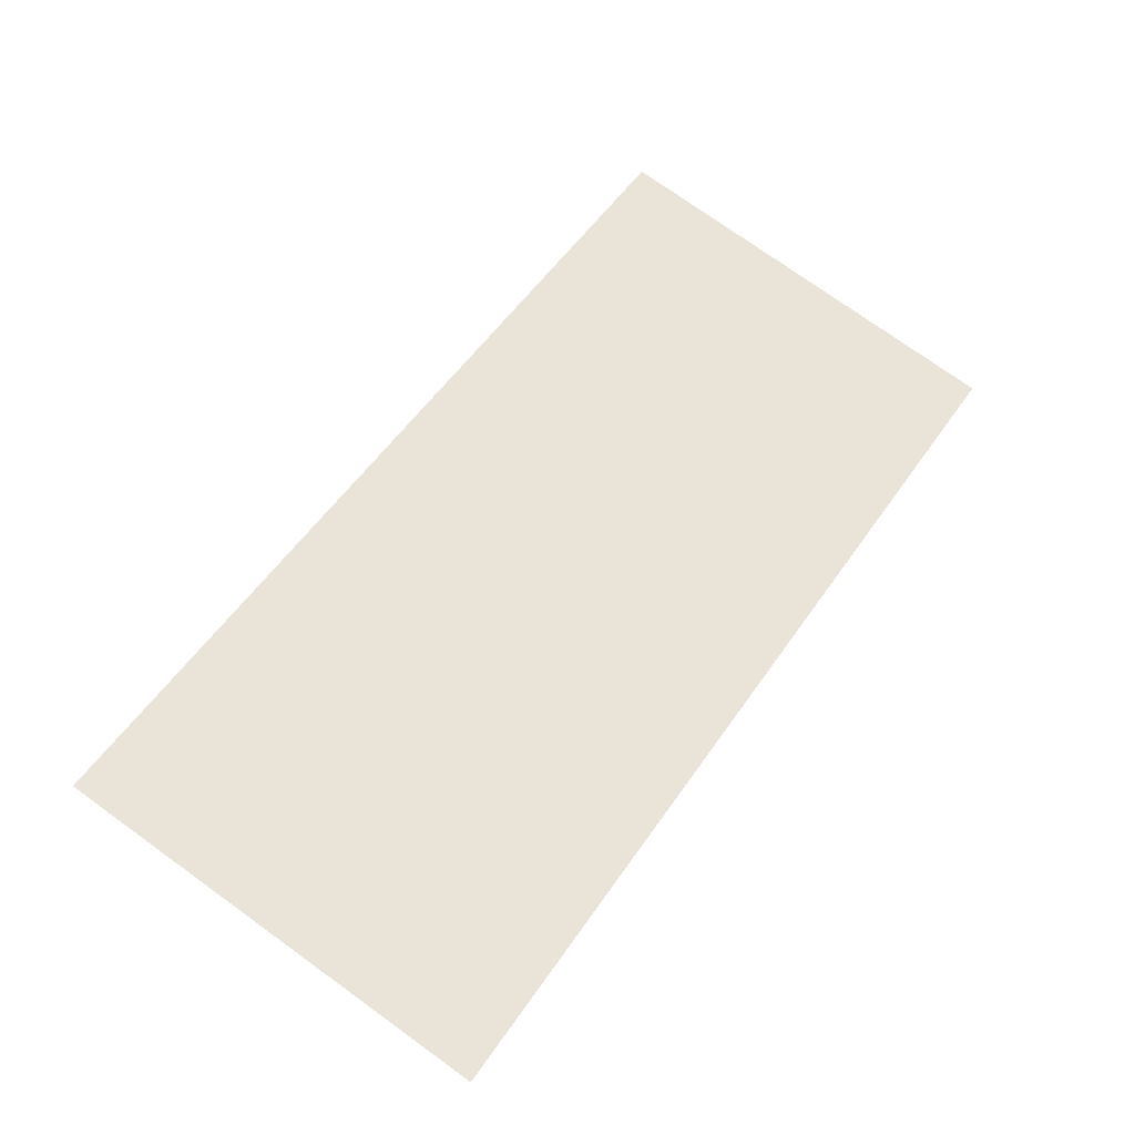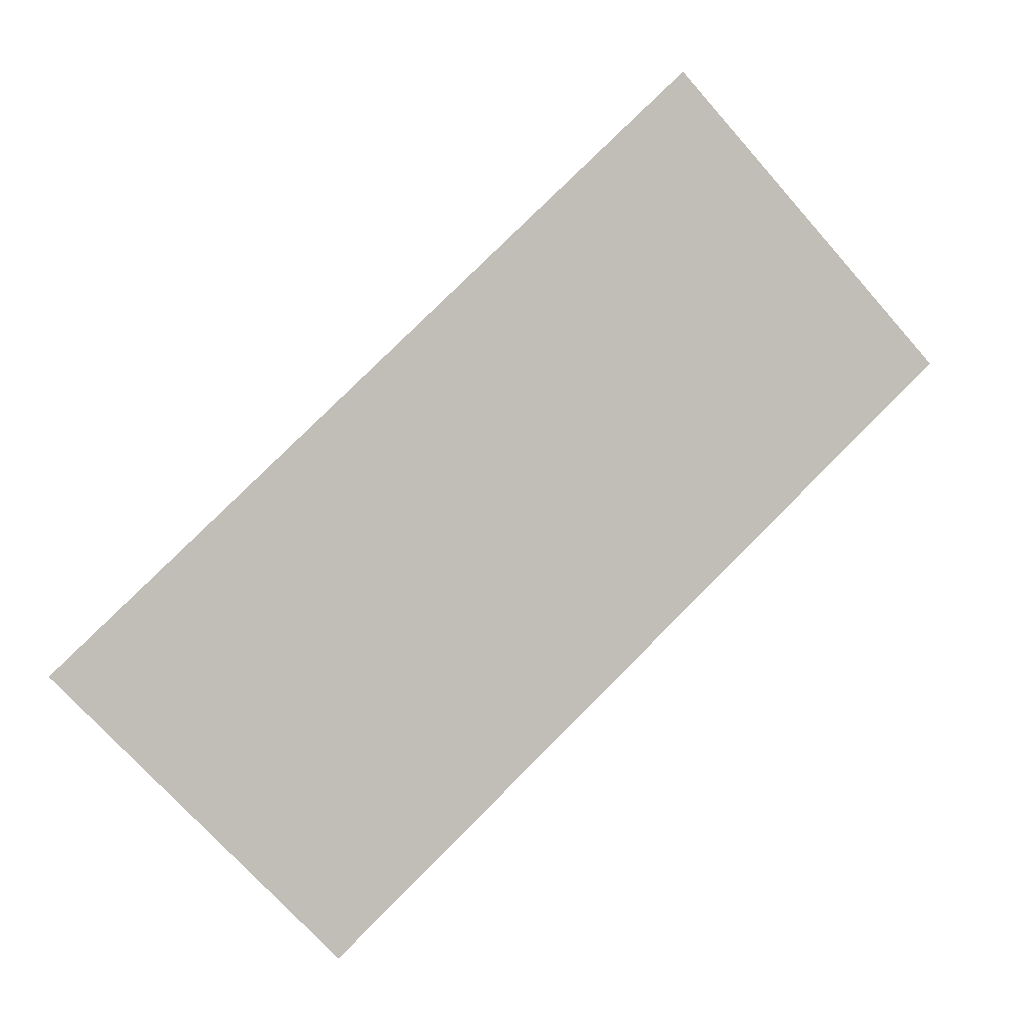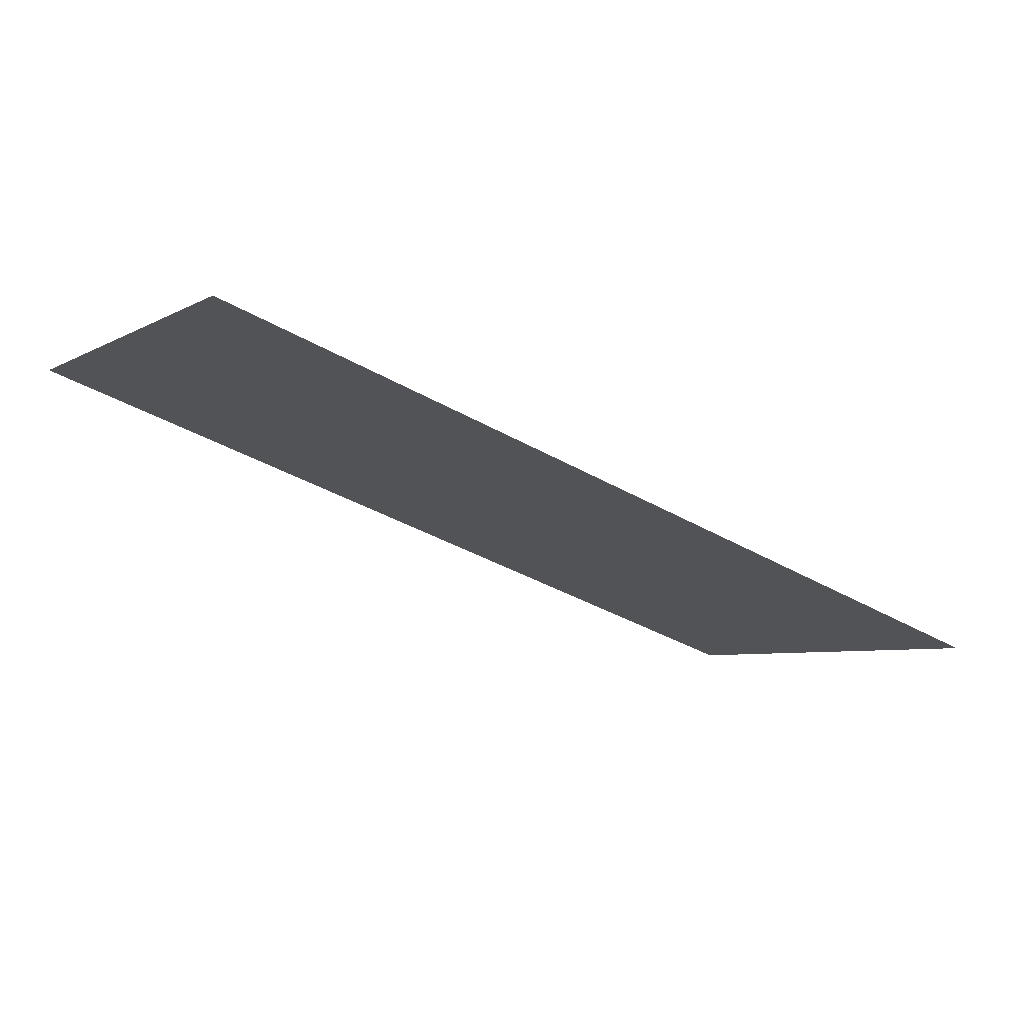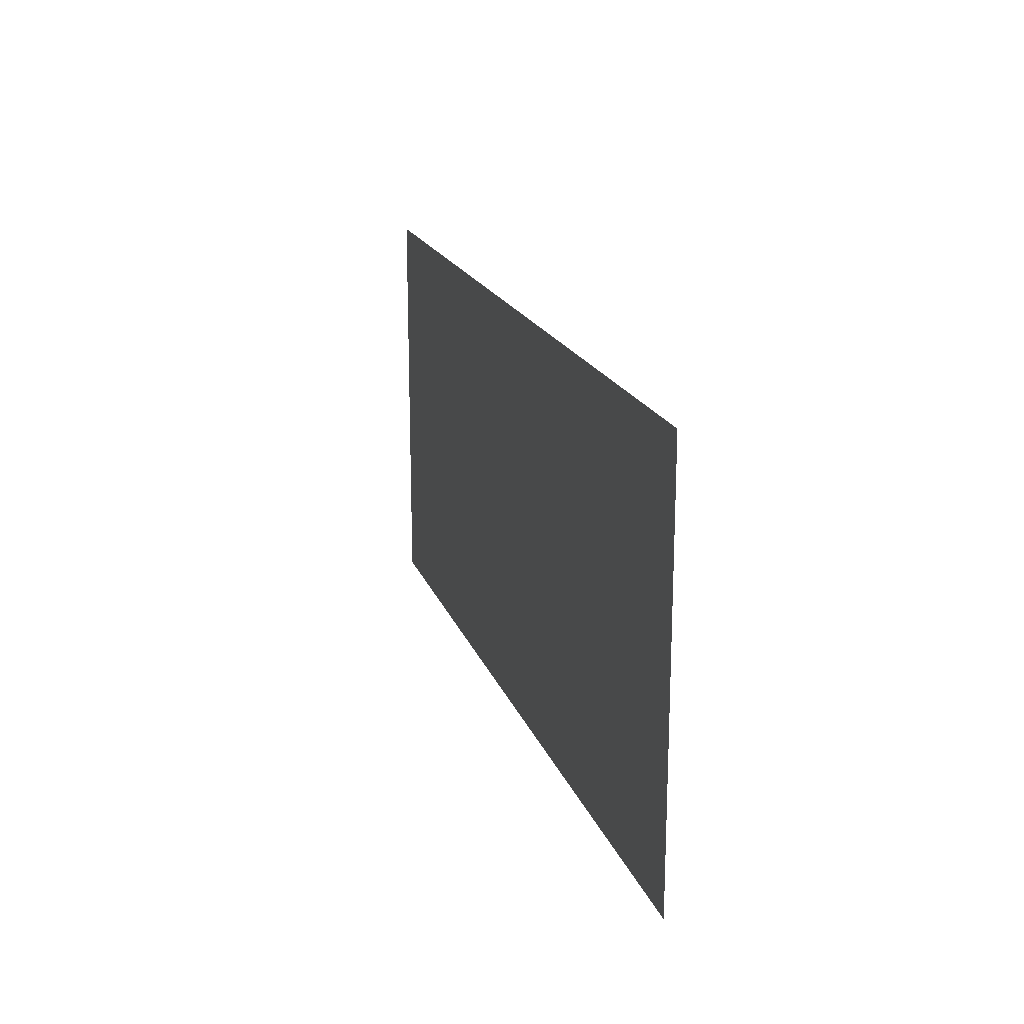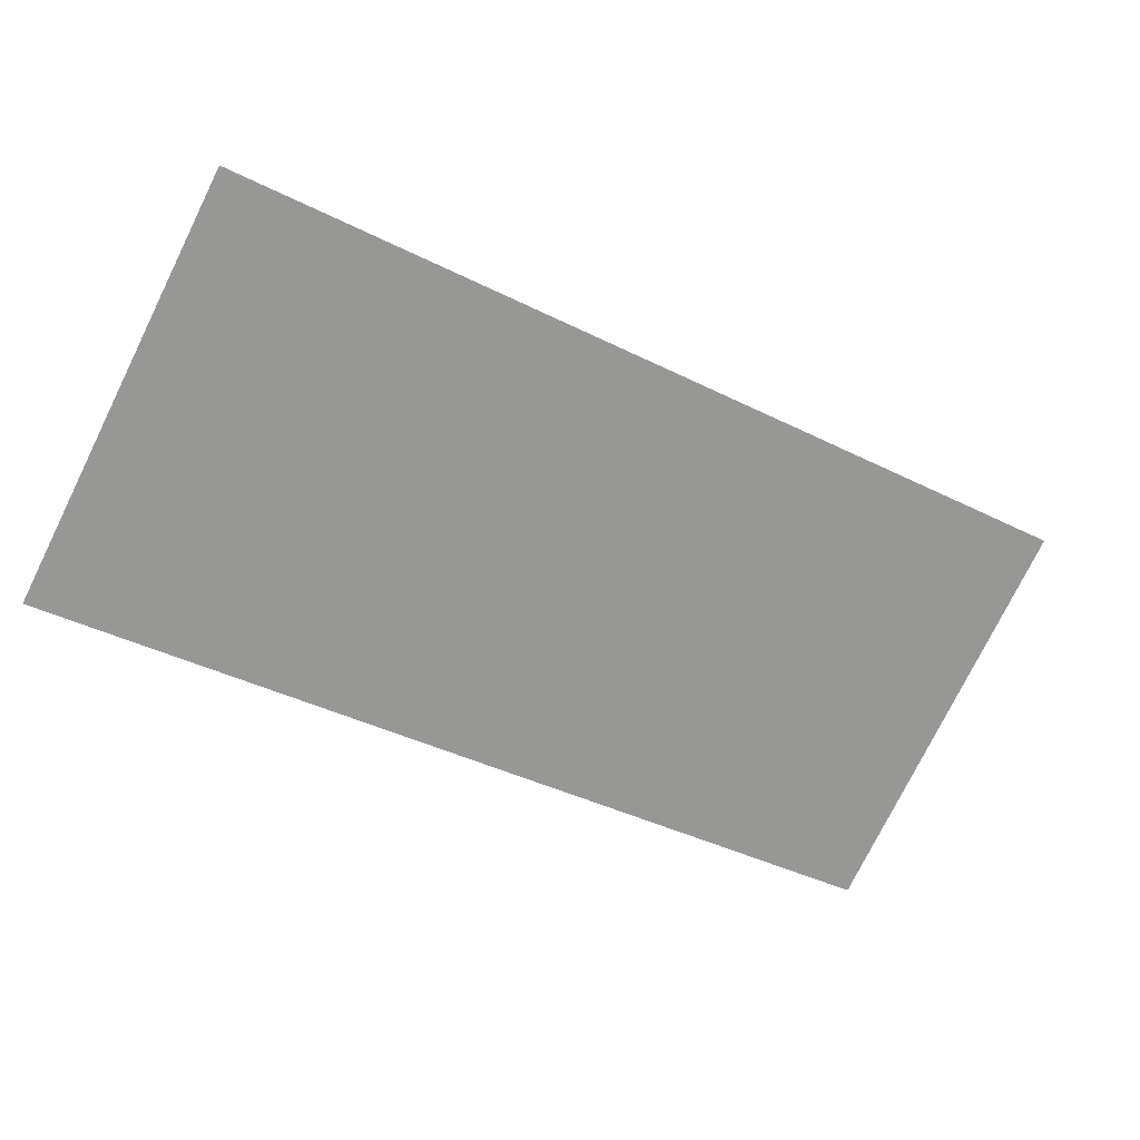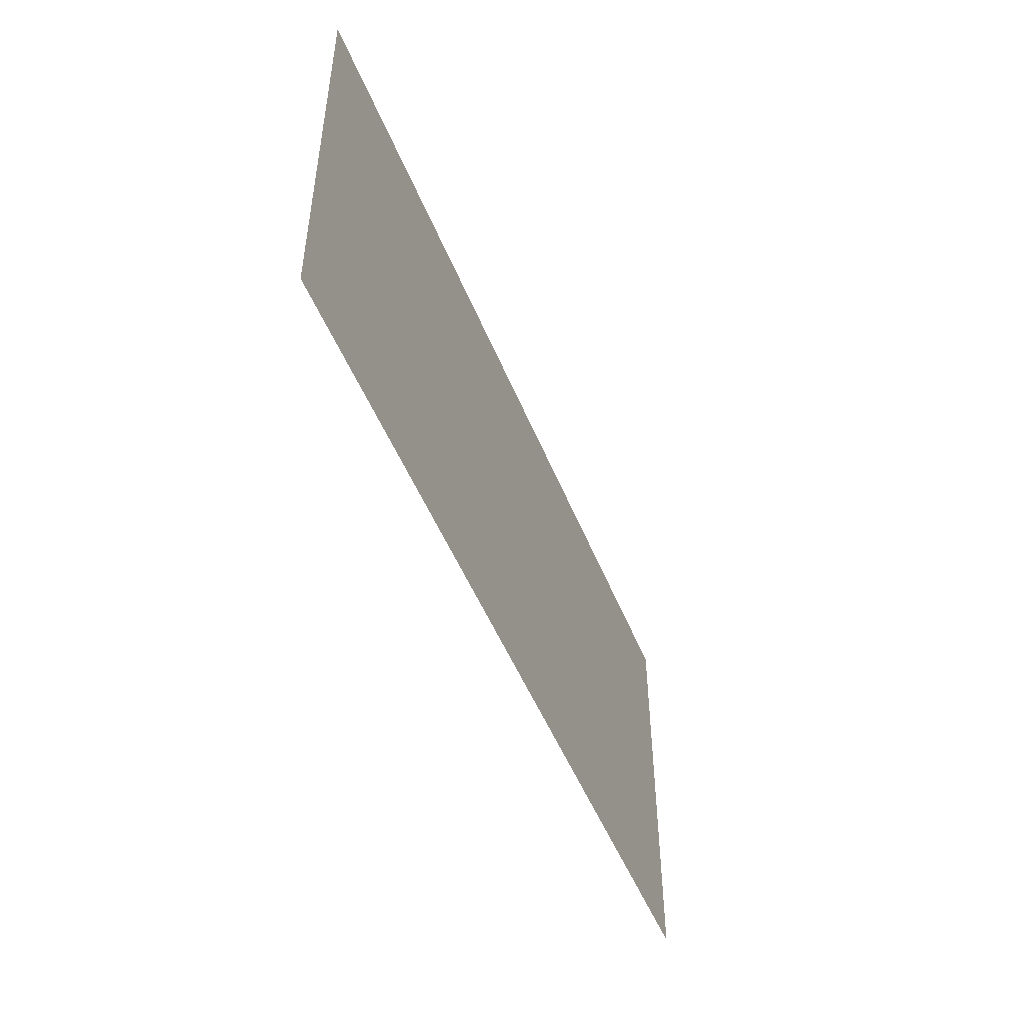
<metadata>
{"format":"obj","ext":"obj","renderer":"f3d","projection":"perspective","resolution":1024,"background":"white","views":[{"elev":75.9,"azim":125.6,"up":"+Z"},{"elev":-74.0,"azim":41.8,"up":"+Z"},{"elev":-5.7,"azim":147.5,"up":"+Z"},{"elev":18.3,"azim":-124.2,"up":"+Y"},{"elev":-76.7,"azim":-26.4,"up":"+Z"},{"elev":-49.2,"azim":93.2,"up":"+Y"}]}
</metadata>
<code>
o Plane
v -1.535 -1.073 -3.019
v 2.559 -1.073 -1.677
v -1.535 0.9274 -3.019
v 2.559 0.9274 -1.677
f 2 3 1
f 2 4 3

</code>
